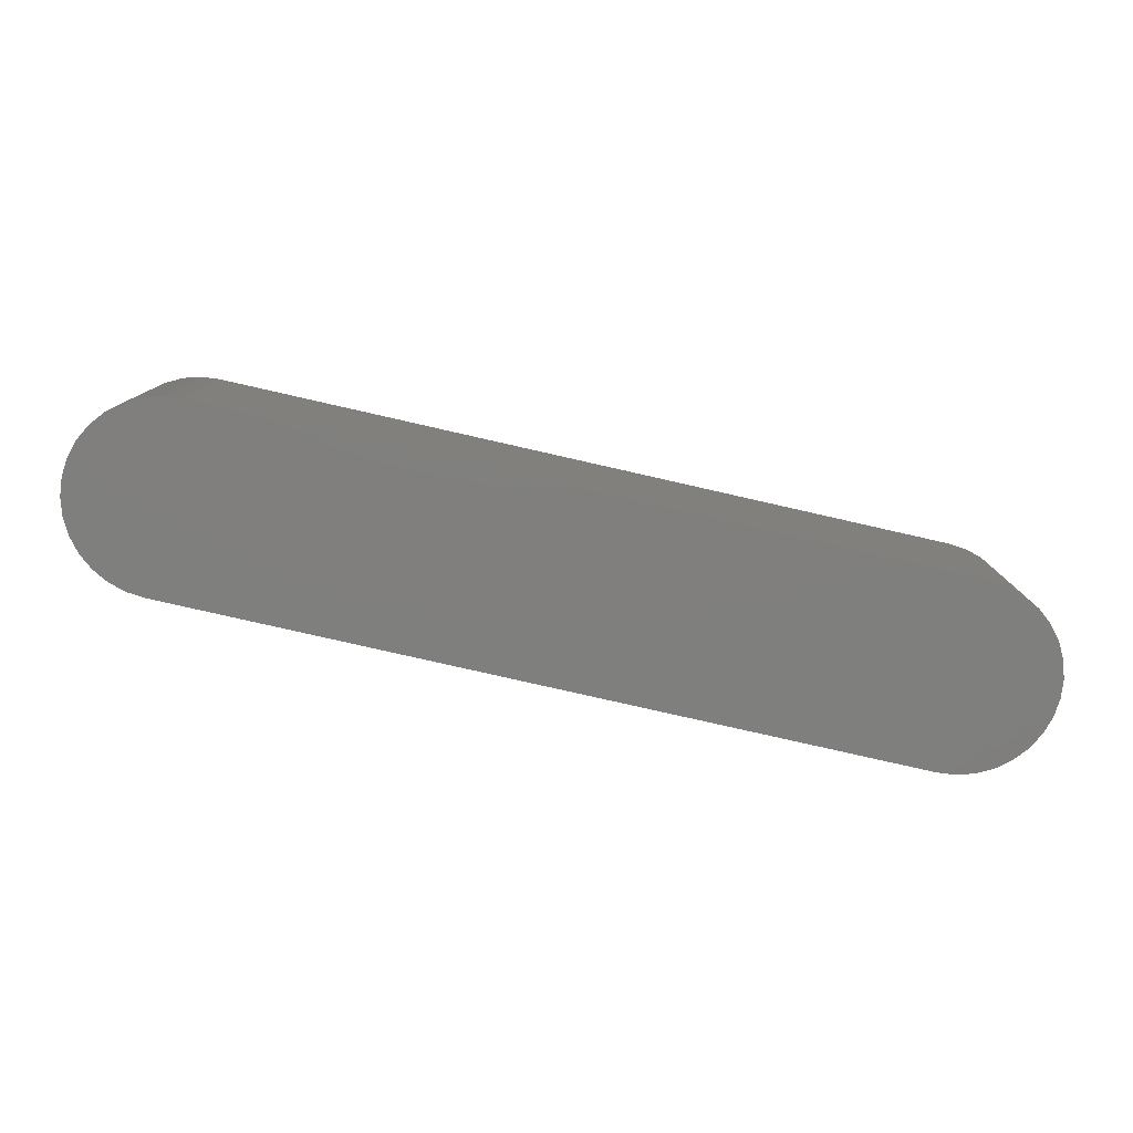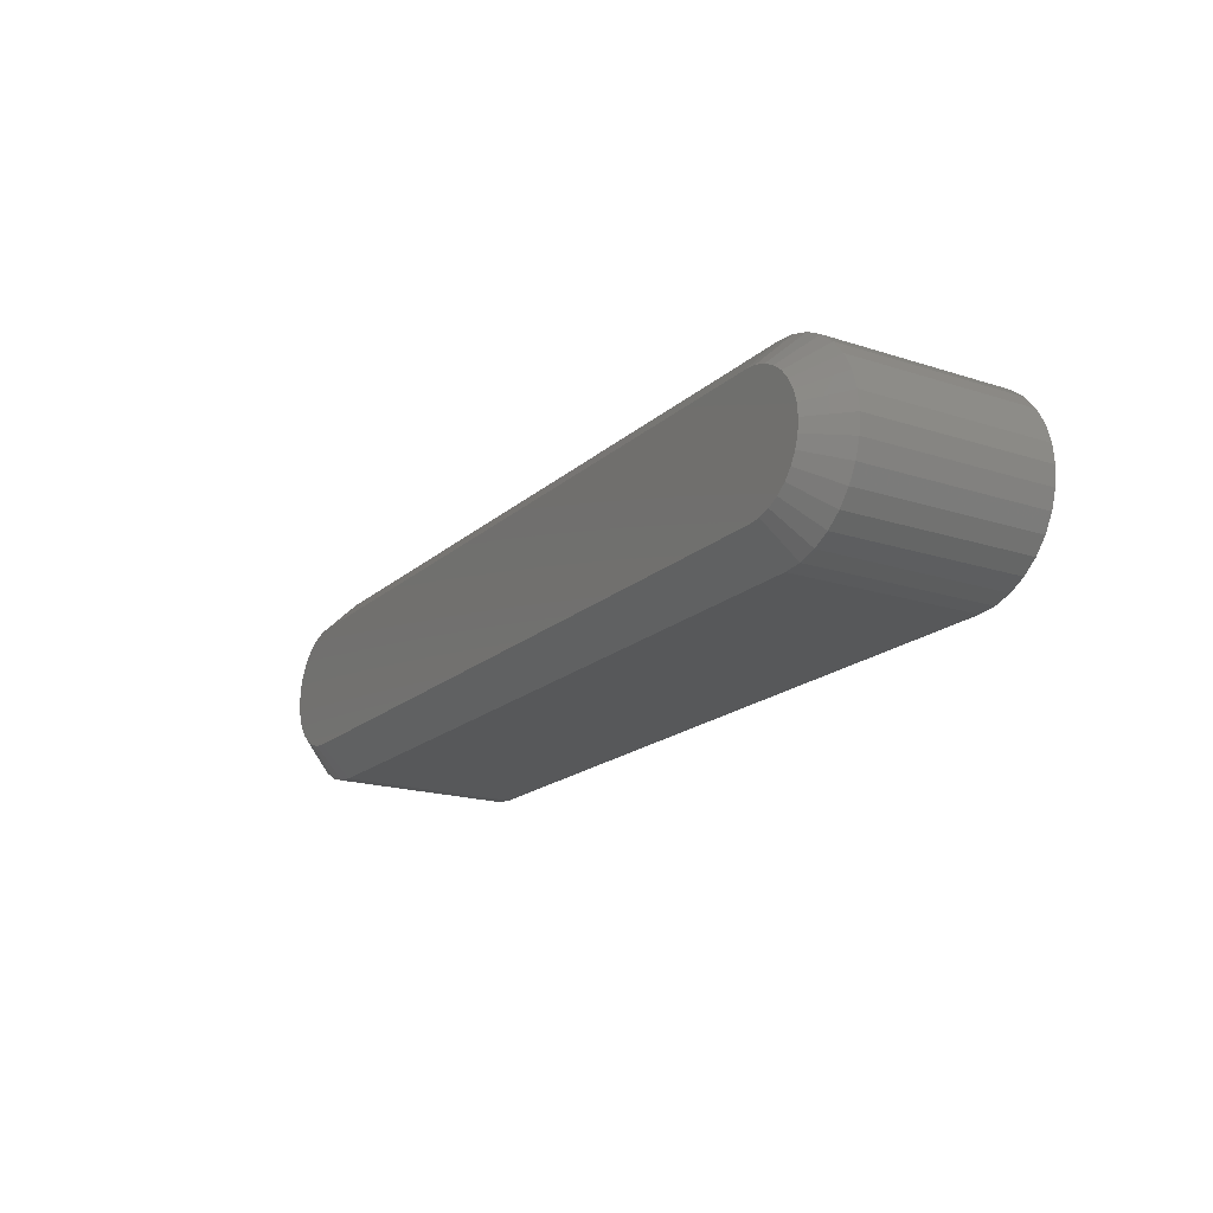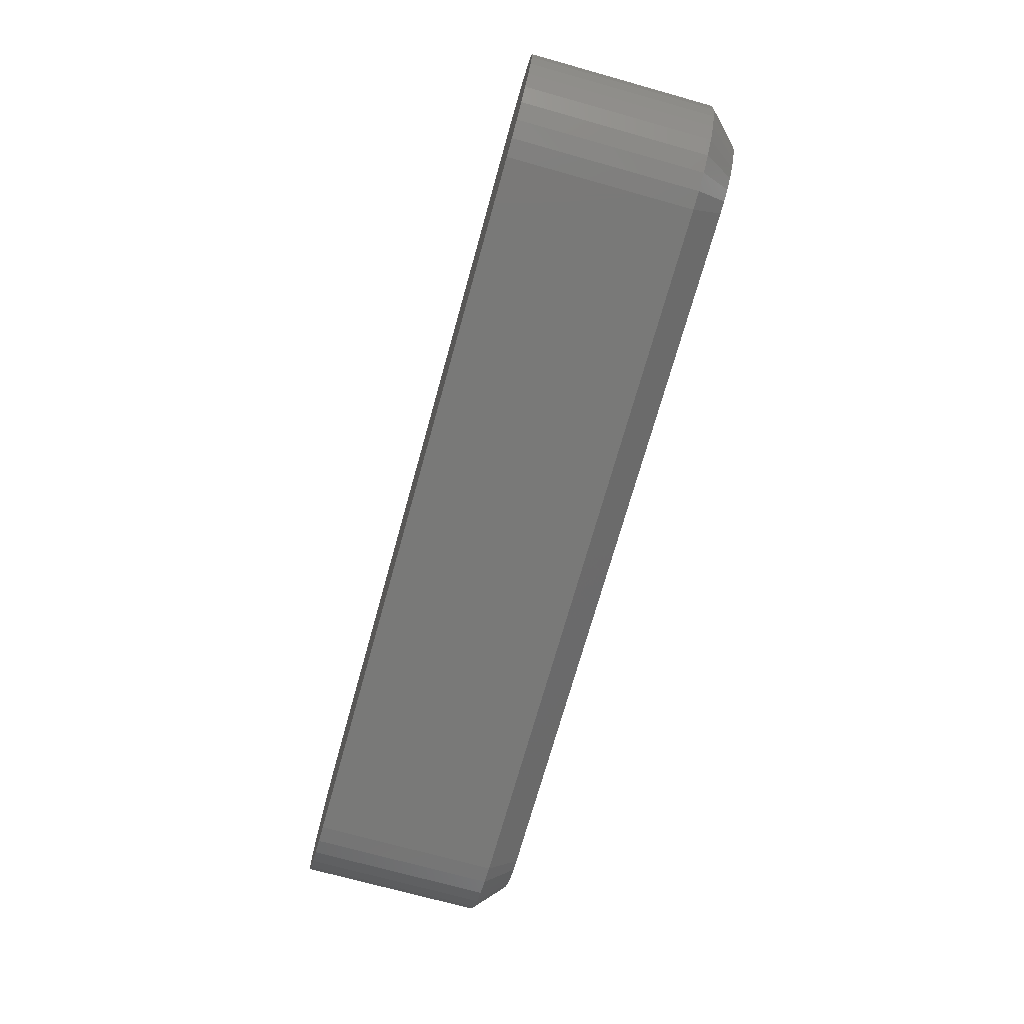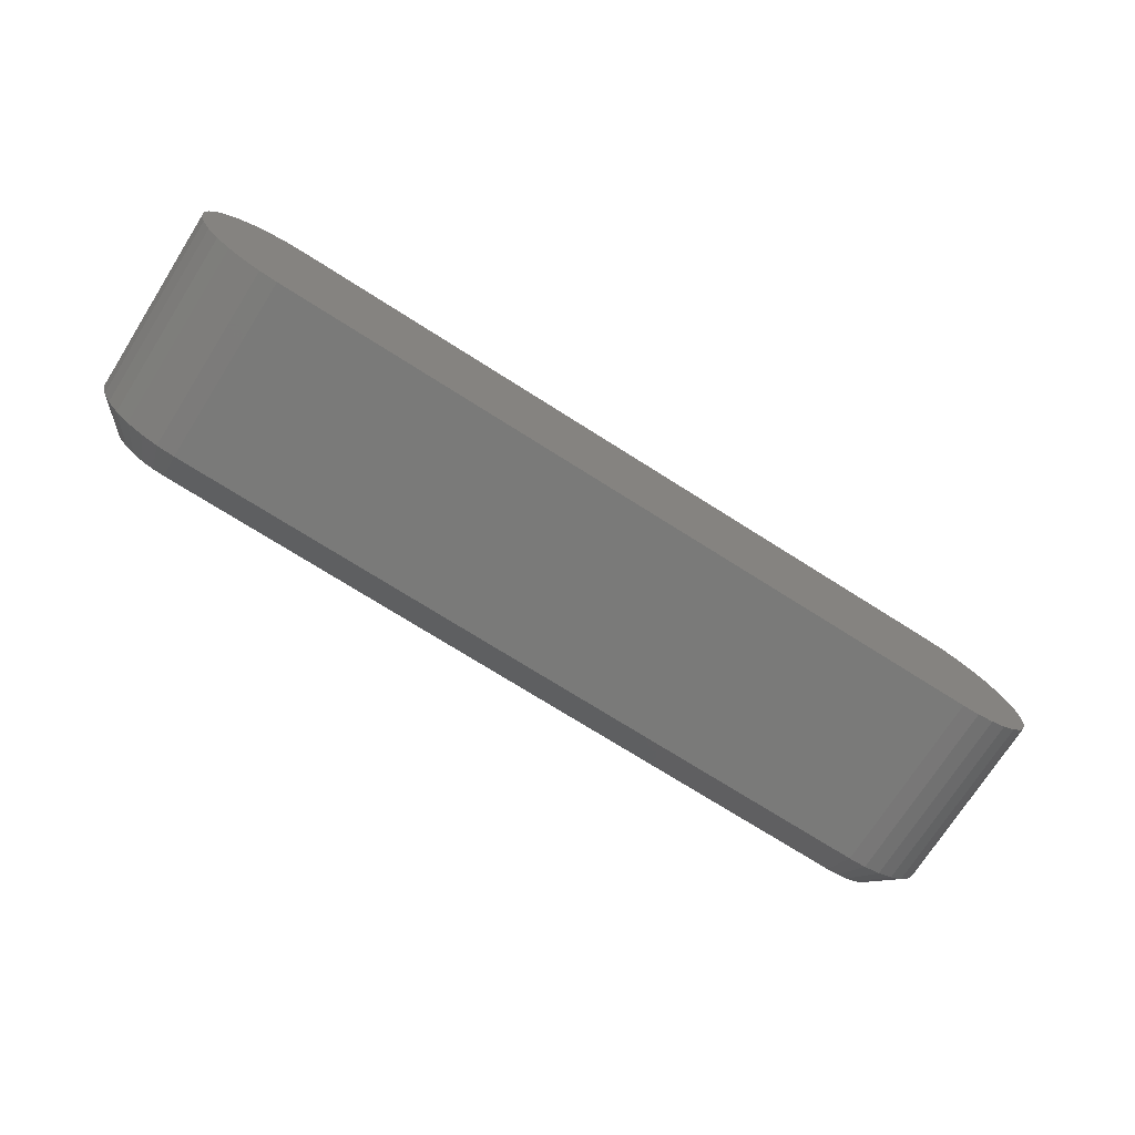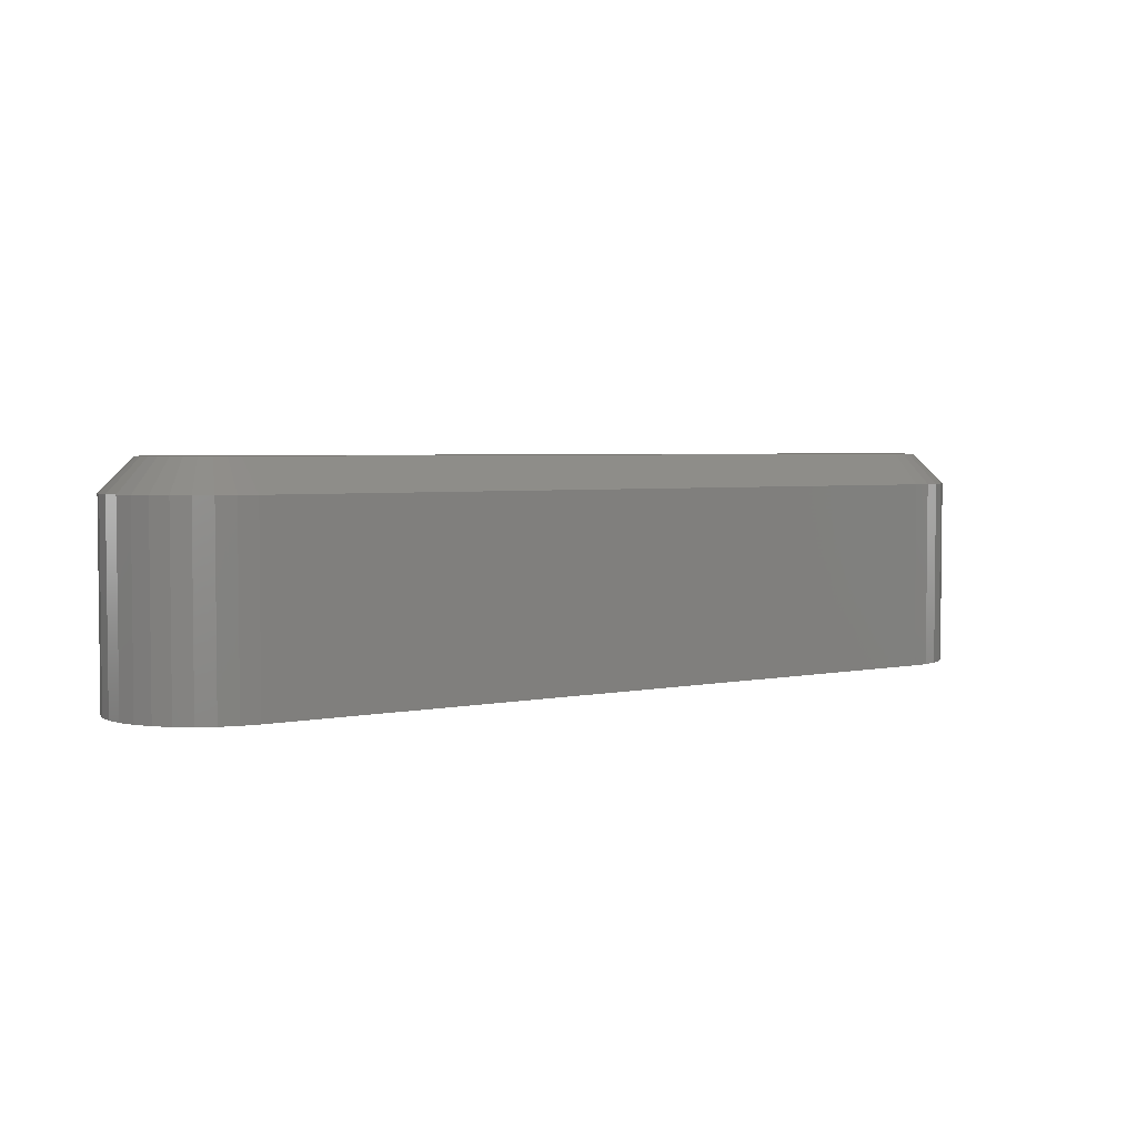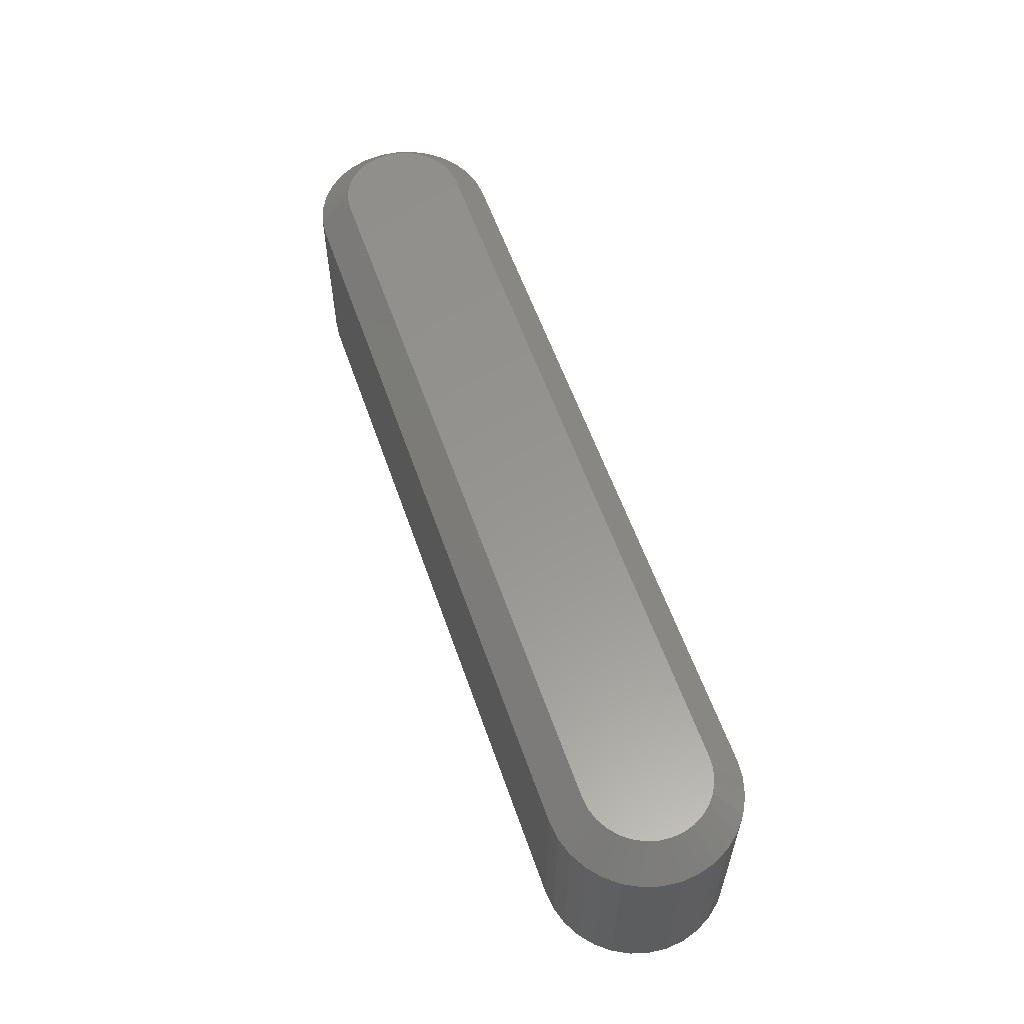
<metadata>
{"format":"stl","ext":"stl","renderer":"f3d","projection":"perspective","resolution":1024,"background":"white","views":[{"elev":-79.2,"azim":-12.8,"up":"+Y"},{"elev":-18.5,"azim":-121.9,"up":"+Z"},{"elev":-71.9,"azim":74.4,"up":"+Z"},{"elev":-72.9,"azim":-32.4,"up":"+Z"},{"elev":3.6,"azim":144.8,"up":"+Y"},{"elev":58.0,"azim":-109.1,"up":"+Y"}]}
</metadata>
<code>
# stl→obj: 102 verts, 200 faces
v 0.1564 1.054e-16 -0.008173
v 0.3518 1.271e-16 -0.00729
v 0.1594 1.057e-16 -0.00847
v 0.3459 1.264e-16 -0.00847
v 0.3568 1.291e-16 0.01799
v 0.1484 1.059e-16 0.01799
v 0.3545 1.289e-16 0.01992
v 0.1465 1.056e-16 0.01564
v 0.3588 1.292e-16 0.01564
v 0.1451 1.053e-16 0.01296
v 0.3602 1.292e-16 0.01296
v 0.3588 1.282e-16 -0.001581
v 0.1465 1.046e-16 -0.001581
v 0.3602 1.285e-16 0.001099
v 0.1484 1.047e-16 -0.00393
v 0.3568 1.279e-16 -0.00393
v 0.1508 1.049e-16 -0.005858
v 0.3545 1.275e-16 -0.005858
v 0.1534 1.051e-16 -0.00729
v 0.3489 1.268e-16 -0.008173
v 0.1508 1.063e-16 0.01992
v 0.1534 1.067e-16 0.02135
v 0.1564 1.071e-16 0.02224
v 0.1594 1.074e-16 0.02253
v 0.3459 1.281e-16 0.02253
v 0.3489 1.284e-16 0.02224
v 0.3518 1.287e-16 0.02135
v 0.1451 1.046e-16 0.001099
v 0.1442 1.047e-16 0.004007
v 0.3611 1.288e-16 0.004007
v 0.1439 1.048e-16 0.007031
v 0.3614 1.29e-16 0.007031
v 0.1442 1.05e-16 0.01006
v 0.3611 1.291e-16 0.01006
v 0.1594 -0.007812 -0.01628
v 0.1594 -0.05469 -0.01628
v 0.1548 -0.007812 -0.01583
v 0.1548 -0.05469 -0.01583
v 0.1505 -0.007812 -0.01451
v 0.1505 -0.05469 -0.01451
v 0.1464 -0.007812 -0.01235
v 0.1464 -0.05469 -0.01235
v 0.1429 -0.007812 -0.009454
v 0.1429 -0.05469 -0.009454
v 0.14 -0.007812 -0.005921
v 0.14 -0.05469 -0.005921
v 0.1378 -0.007812 -0.001891
v 0.1378 -0.05469 -0.001891
v 0.1365 -0.007812 0.002483
v 0.1365 -0.05469 0.002483
v 0.1361 -0.007812 0.007031
v 0.1361 -0.05469 0.007031
v 0.1365 -0.007812 0.01158
v 0.1365 -0.05469 0.01158
v 0.1378 -0.007812 0.01595
v 0.1378 -0.05469 0.01595
v 0.14 -0.007812 0.01998
v 0.14 -0.05469 0.01998
v 0.1429 -0.007812 0.02352
v 0.1429 -0.05469 0.02352
v 0.1464 -0.007812 0.02642
v 0.1464 -0.05469 0.02642
v 0.1505 -0.007812 0.02857
v 0.1505 -0.05469 0.02857
v 0.1548 -0.007812 0.0299
v 0.1548 -0.05469 0.0299
v 0.1594 -0.007812 0.03035
v 0.1594 -0.05469 0.03035
v 0.3459 -0.05469 0.03035
v 0.3459 -0.007812 0.03035
v 0.3504 -0.007812 0.0299
v 0.3504 -0.05469 0.0299
v 0.3548 -0.007812 0.02857
v 0.3548 -0.05469 0.02857
v 0.3588 -0.007812 0.02642
v 0.3588 -0.05469 0.02642
v 0.3624 -0.007812 0.02352
v 0.3624 -0.05469 0.02352
v 0.3653 -0.007812 0.01998
v 0.3653 -0.05469 0.01998
v 0.3674 -0.007812 0.01595
v 0.3674 -0.05469 0.01595
v 0.3688 -0.007812 0.01158
v 0.3688 -0.05469 0.01158
v 0.3692 -0.007812 0.007031
v 0.3692 -0.05469 0.007031
v 0.3688 -0.007812 0.002483
v 0.3688 -0.05469 0.002483
v 0.3674 -0.007812 -0.001891
v 0.3674 -0.05469 -0.001891
v 0.3653 -0.007812 -0.005921
v 0.3653 -0.05469 -0.005921
v 0.3624 -0.007812 -0.009454
v 0.3624 -0.05469 -0.009454
v 0.3588 -0.007812 -0.01235
v 0.3588 -0.05469 -0.01235
v 0.3548 -0.007812 -0.01451
v 0.3548 -0.05469 -0.01451
v 0.3504 -0.007812 -0.01583
v 0.3504 -0.05469 -0.01583
v 0.3459 -0.007812 -0.01628
v 0.3459 -0.05469 -0.01628
f 1 2 3
f 2 4 3
f 5 6 7
f 8 6 5
f 9 8 5
f 10 8 9
f 11 10 9
f 12 13 14
f 15 13 12
f 16 15 12
f 17 15 16
f 18 17 16
f 18 19 17
f 1 19 18
f 2 1 18
f 2 20 4
f 21 22 23
f 21 23 24
f 21 24 25
f 21 25 26
f 21 26 27
f 21 27 7
f 21 7 6
f 13 28 14
f 14 28 29
f 14 29 30
f 30 29 31
f 30 31 32
f 32 31 33
f 32 33 34
f 34 33 10
f 34 10 11
f 35 36 37
f 37 36 38
f 37 38 39
f 39 38 40
f 39 40 41
f 41 40 42
f 41 42 43
f 43 42 44
f 43 44 45
f 45 44 46
f 45 46 47
f 47 46 48
f 47 48 49
f 49 48 50
f 49 50 51
f 51 50 52
f 51 52 53
f 53 52 54
f 53 54 55
f 55 54 56
f 55 56 57
f 57 56 58
f 57 58 59
f 59 58 60
f 59 60 61
f 61 60 62
f 61 62 63
f 63 62 64
f 63 64 65
f 65 64 66
f 65 66 67
f 67 66 68
f 69 70 68
f 68 70 67
f 70 69 71
f 71 69 72
f 71 72 73
f 73 72 74
f 73 74 75
f 75 74 76
f 75 76 77
f 77 76 78
f 77 78 79
f 79 78 80
f 79 80 81
f 81 80 82
f 81 82 83
f 83 82 84
f 83 84 85
f 85 84 86
f 85 86 87
f 87 86 88
f 87 88 89
f 89 88 90
f 89 90 91
f 91 90 92
f 91 92 93
f 93 92 94
f 93 94 95
f 95 94 96
f 95 96 97
f 97 96 98
f 97 98 99
f 99 98 100
f 99 100 101
f 101 100 102
f 36 35 102
f 102 35 101
f 35 3 101
f 101 3 4
f 24 65 67
f 24 23 65
f 35 1 3
f 35 37 1
f 22 63 65
f 22 65 23
f 21 59 61
f 61 63 21
f 21 63 22
f 10 55 57
f 10 57 8
f 57 6 8
f 33 51 53
f 53 55 33
f 33 55 10
f 28 47 49
f 28 49 29
f 49 31 29
f 13 43 45
f 45 47 13
f 13 47 28
f 19 39 41
f 19 41 17
f 41 15 17
f 37 39 1
f 1 39 19
f 59 21 6
f 6 57 59
f 51 33 31
f 31 49 51
f 43 13 15
f 15 41 43
f 70 25 67
f 67 25 24
f 4 99 101
f 4 20 99
f 70 26 25
f 70 71 26
f 2 97 99
f 2 99 20
f 18 93 95
f 95 97 18
f 18 97 2
f 14 89 91
f 14 91 12
f 91 16 12
f 30 85 87
f 87 89 30
f 30 89 14
f 11 81 83
f 11 83 34
f 83 32 34
f 9 77 79
f 79 81 9
f 9 81 11
f 27 73 75
f 27 75 7
f 75 5 7
f 71 73 26
f 26 73 27
f 93 18 16
f 16 91 93
f 85 30 32
f 32 83 85
f 77 9 5
f 5 75 77
f 74 62 76
f 76 62 60
f 76 60 78
f 78 60 58
f 78 58 80
f 80 58 56
f 80 56 82
f 82 56 54
f 82 54 84
f 88 48 90
f 90 48 46
f 90 46 92
f 92 46 44
f 92 44 94
f 94 44 42
f 94 42 96
f 96 42 40
f 64 62 74
f 64 74 72
f 64 72 69
f 64 69 68
f 64 68 66
f 98 96 40
f 98 40 38
f 98 38 36
f 98 36 102
f 98 102 100
f 84 54 86
f 86 54 52
f 86 52 88
f 88 52 50
f 88 50 48

</code>
